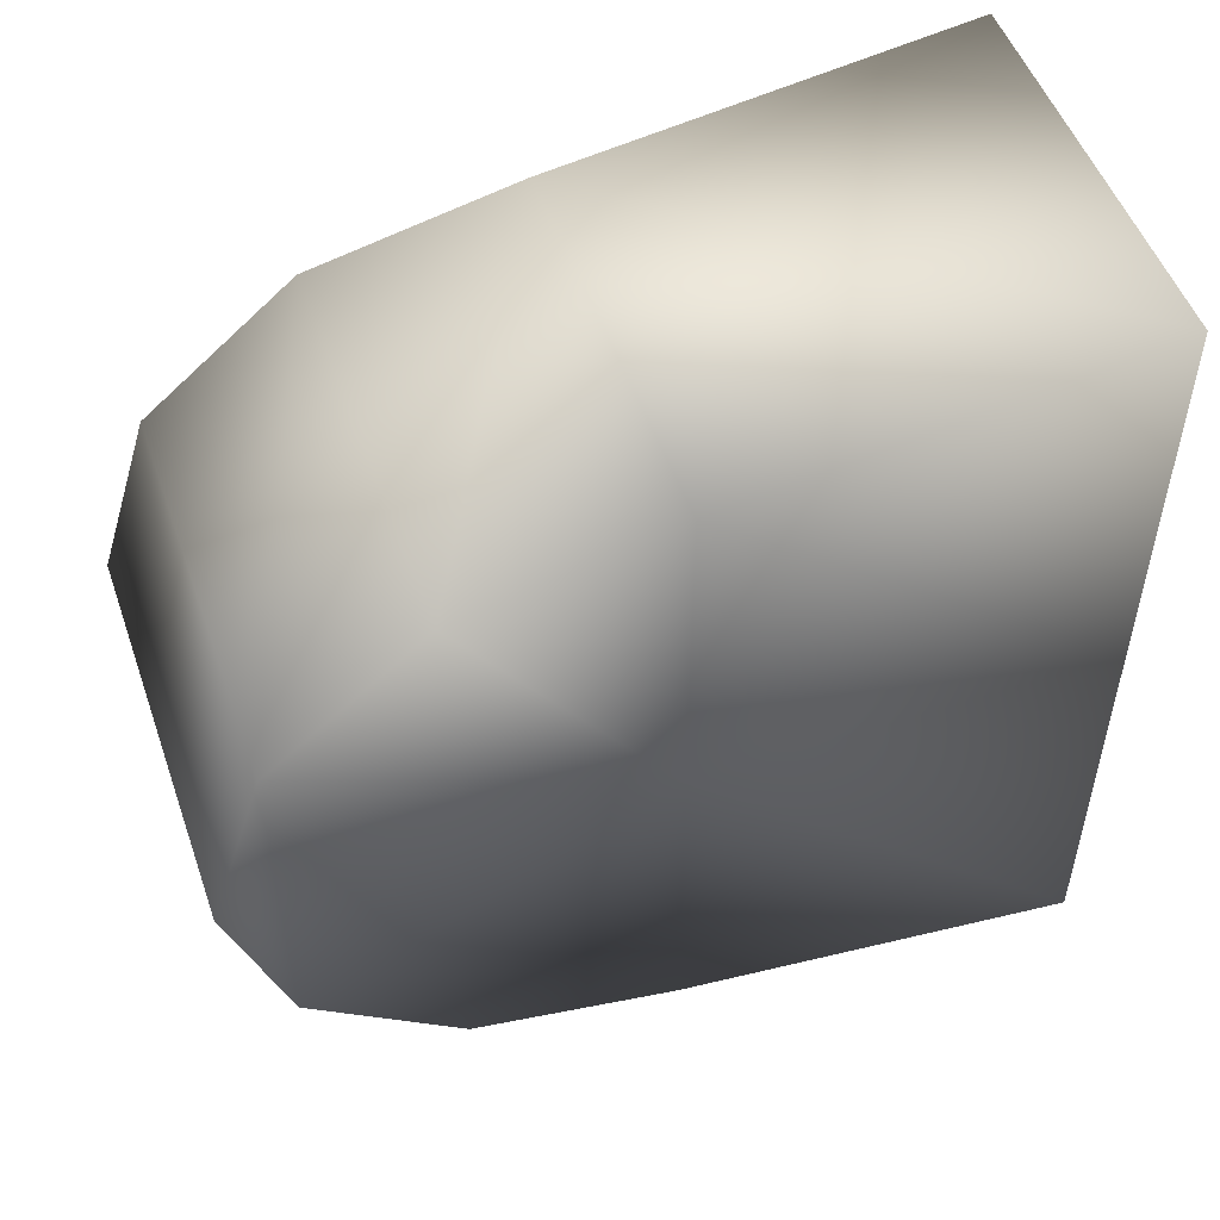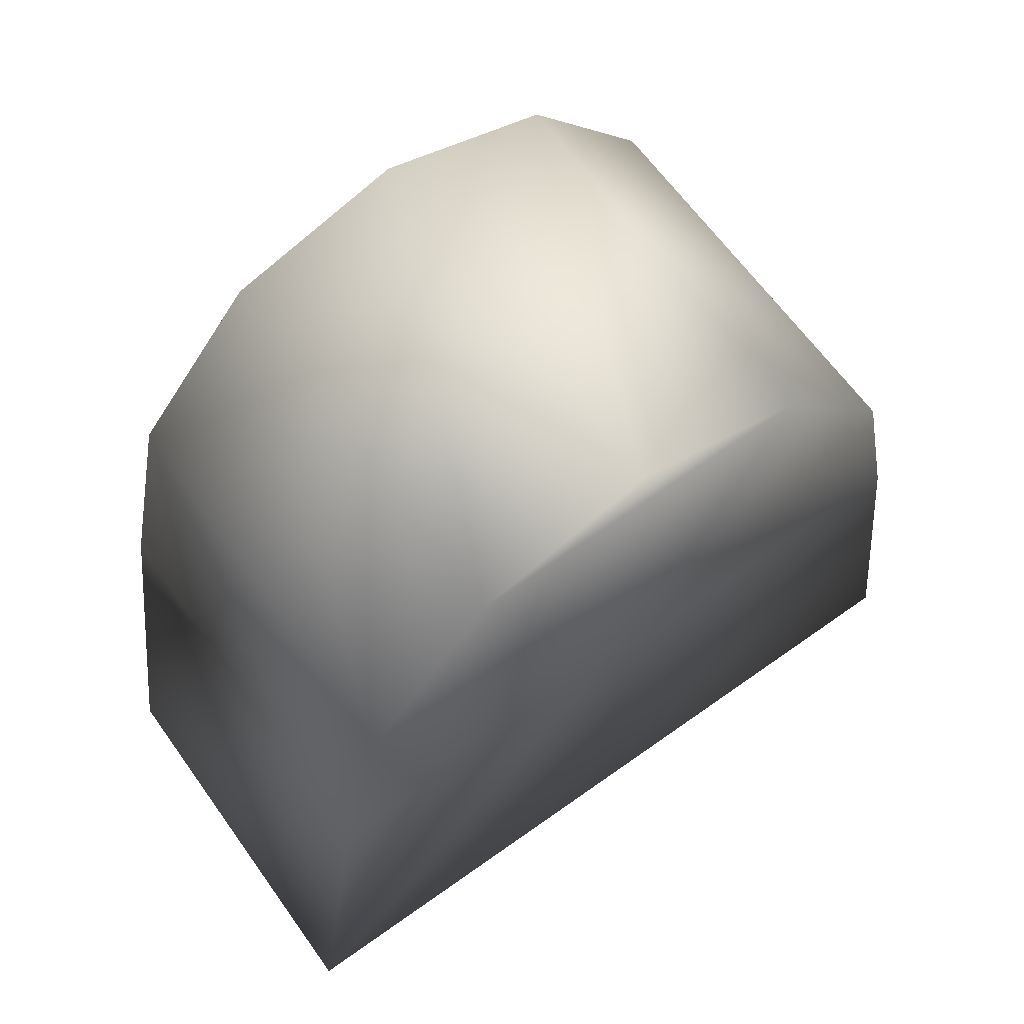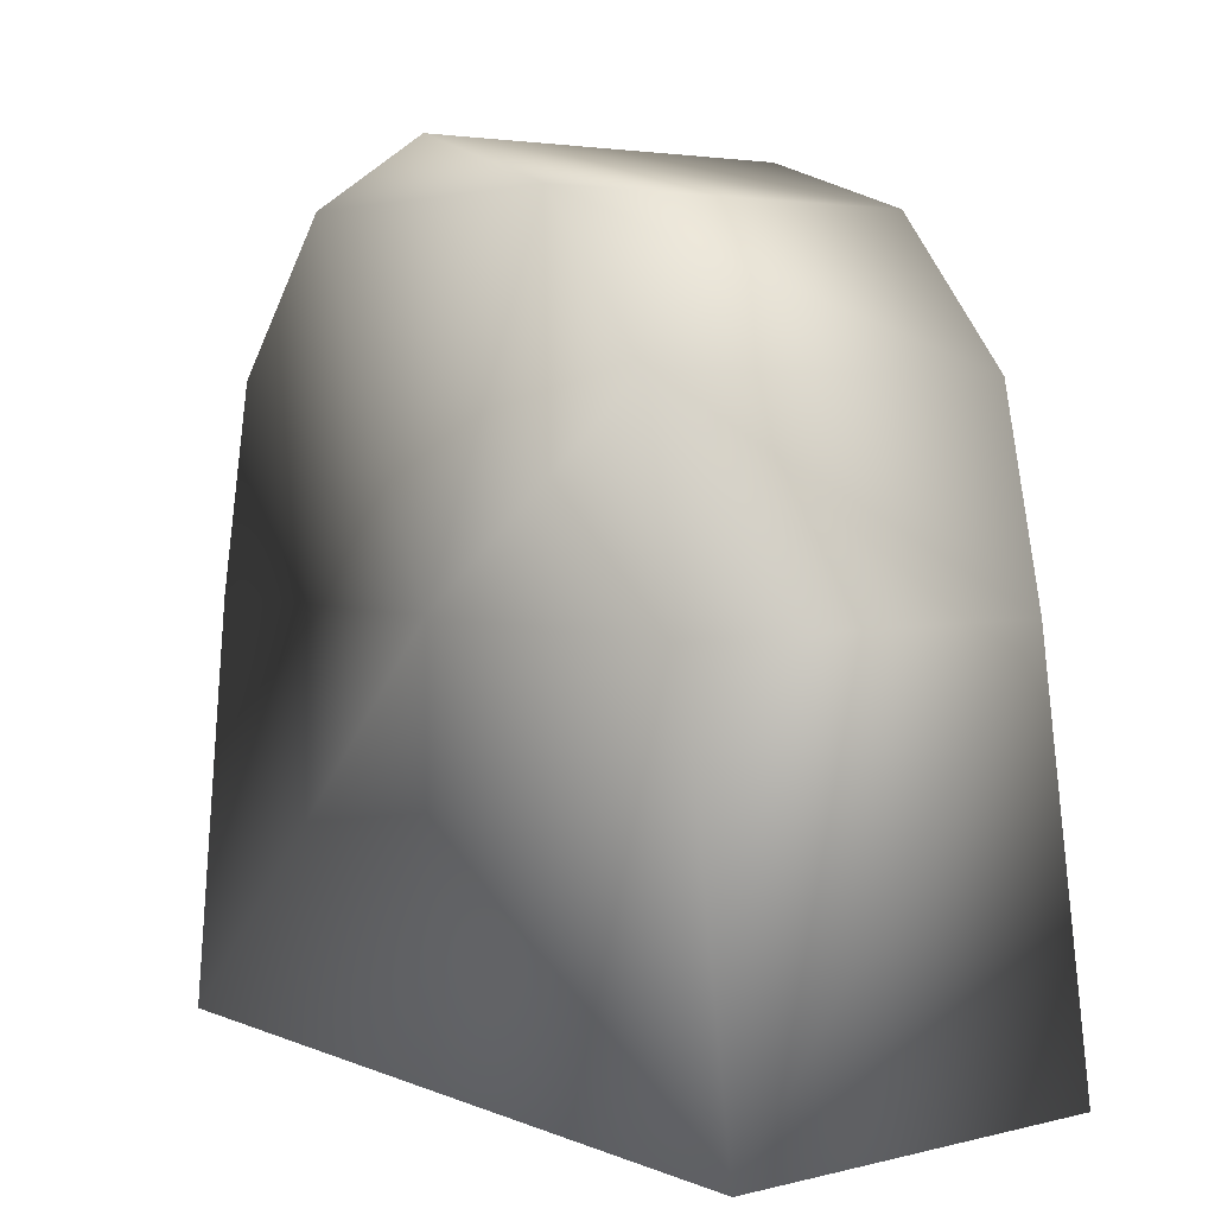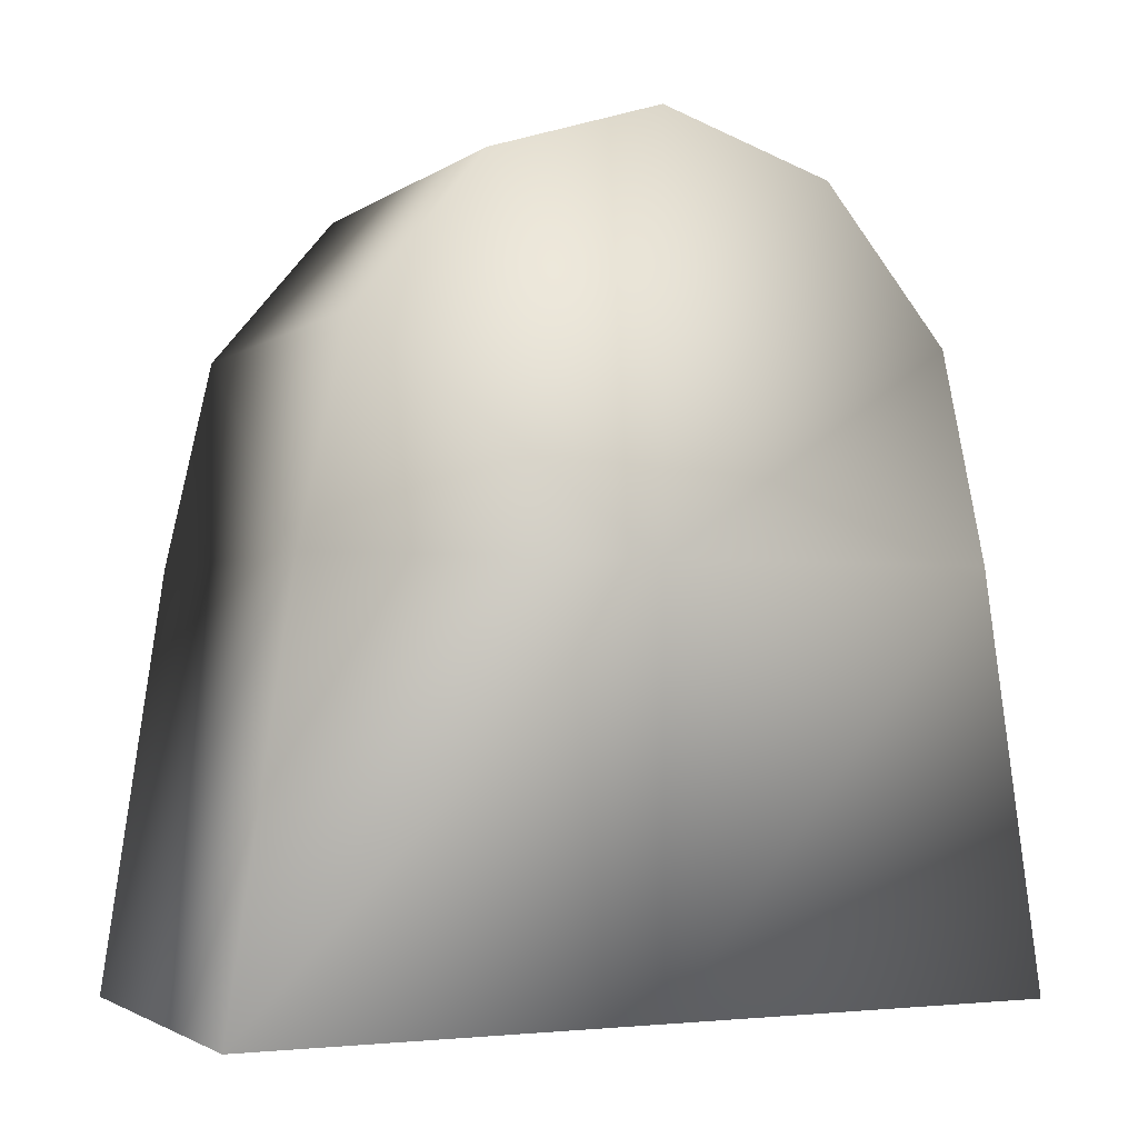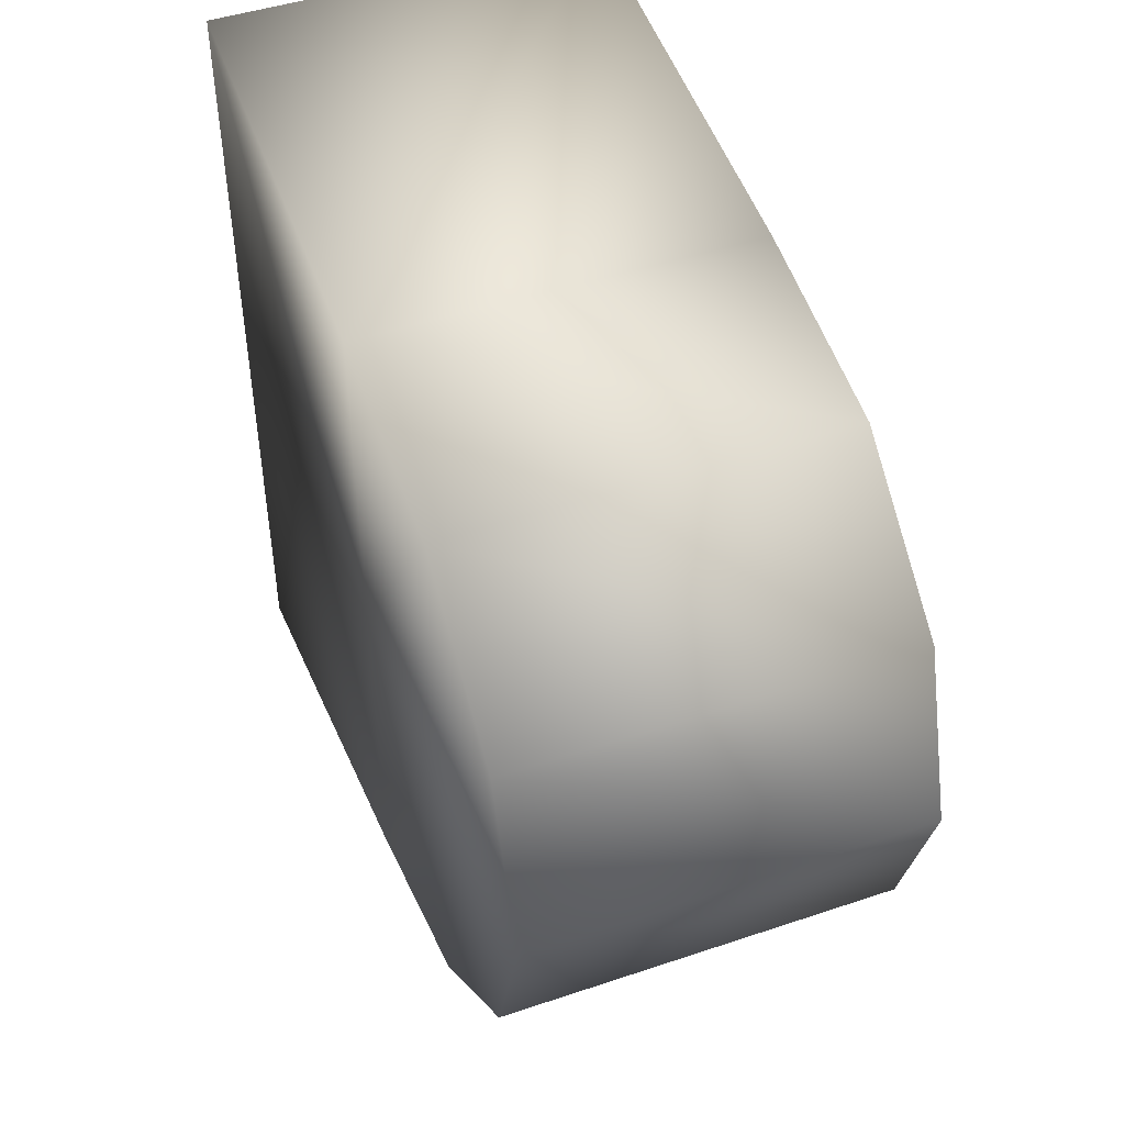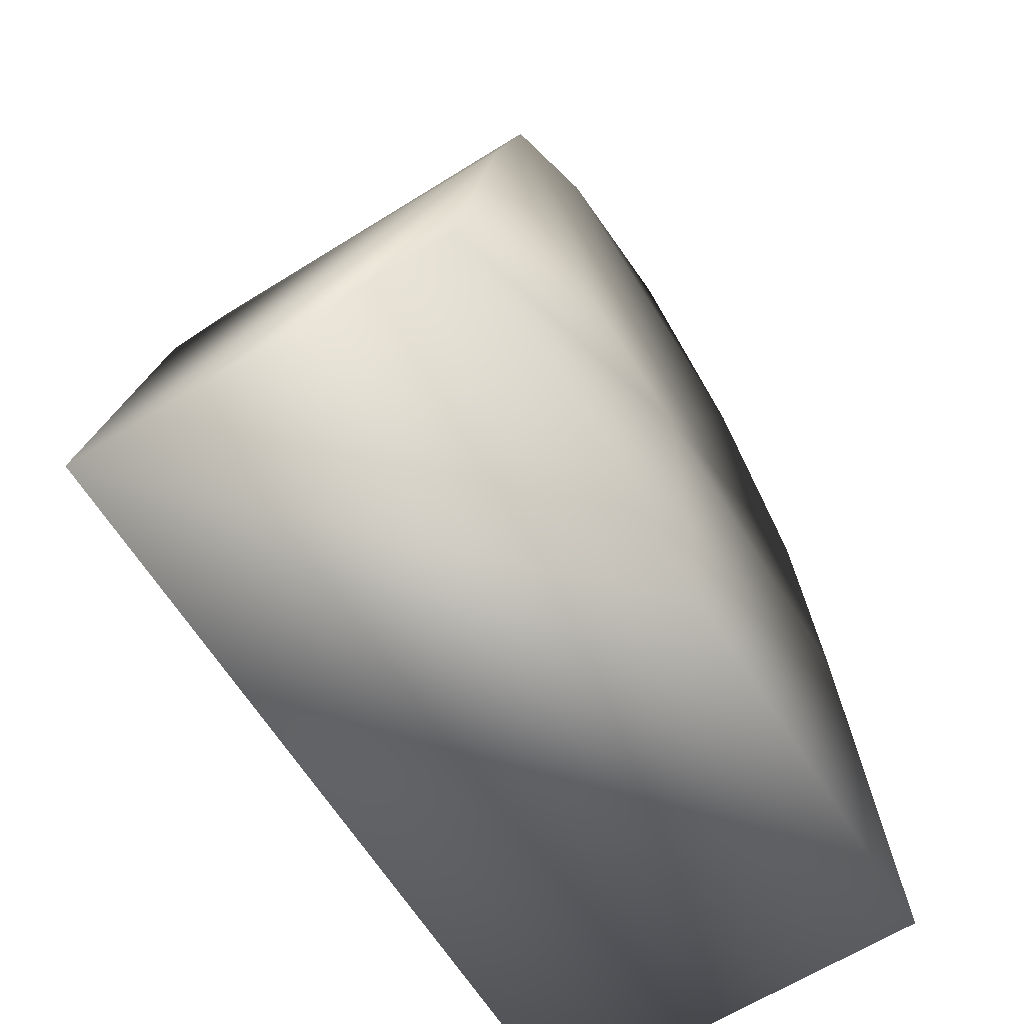
<metadata>
{"format":"obj","ext":"obj","renderer":"f3d","projection":"perspective","resolution":1024,"background":"white","views":[{"elev":51.6,"azim":-109.3,"up":"+Z"},{"elev":64.7,"azim":-125.7,"up":"+Y"},{"elev":3.9,"azim":-38.0,"up":"+Y"},{"elev":-2.5,"azim":64.8,"up":"+Y"},{"elev":46.3,"azim":159.0,"up":"+Z"},{"elev":-64.7,"azim":-147.9,"up":"+Y"}]}
</metadata>
<code>
o mesh4/mesh4-geometry#mesh4-geometry
v 0.1849 0.2515 -0.2977
v 0.1495 0.2515 -0.2977
v 0.1849 0.2515 -0.3339
v 0.1849 0.2883 -0.3032
v 0.1495 0.2515 -0.3339
v 0.1849 0.2883 -0.3339
v 0.1495 0.2883 -0.3032
v 0.1849 0.2515 -0.3701
v 0.1849 0.2883 -0.3646
v 0.1495 0.3066 -0.3073
v 0.1849 0.3066 -0.3073
v 0.1495 0.2883 -0.3339
v 0.1495 0.2515 -0.3701
v 0.1849 0.3066 -0.3605
v 0.1849 0.32 -0.3185
v 0.1495 0.2883 -0.3646
v 0.1849 0.32 -0.3493
v 0.1495 0.32 -0.3185
v 0.1849 0.3249 -0.3339
v 0.1495 0.3066 -0.3605
v 0.1495 0.32 -0.3493
v 0.1495 0.3249 -0.3339
f 1 2 3
f 3 2 1
f 4 2 1
f 1 2 4
f 3 2 5
f 5 2 3
f 6 1 3
f 3 1 6
f 7 2 4
f 4 2 7
f 6 4 1
f 1 4 6
f 5 2 7
f 7 2 5
f 8 3 5
f 5 3 8
f 9 6 3
f 3 6 9
f 10 7 4
f 4 7 10
f 6 11 4
f 4 11 6
f 5 7 12
f 12 7 5
f 8 9 3
f 3 9 8
f 8 5 13
f 13 5 8
f 9 14 6
f 6 14 9
f 12 7 10
f 10 7 12
f 10 4 11
f 11 4 10
f 6 15 11
f 11 15 6
f 13 5 12
f 12 5 13
f 9 8 16
f 16 8 9
f 16 8 13
f 13 8 16
f 14 9 16
f 16 9 14
f 14 17 6
f 6 17 14
f 12 10 18
f 18 10 12
f 18 10 11
f 11 10 18
f 19 15 6
f 6 15 19
f 18 11 15
f 15 11 18
f 13 12 16
f 16 12 13
f 14 16 20
f 20 16 14
f 17 14 20
f 20 14 17
f 17 19 6
f 6 19 17
f 21 12 18
f 18 12 21
f 19 22 15
f 15 22 19
f 15 22 18
f 18 22 15
f 16 12 20
f 20 12 16
f 17 20 21
f 21 20 17
f 17 21 19
f 19 21 17
f 20 12 21
f 21 12 20
f 21 18 22
f 22 18 21
f 19 21 22
f 22 21 19

</code>
